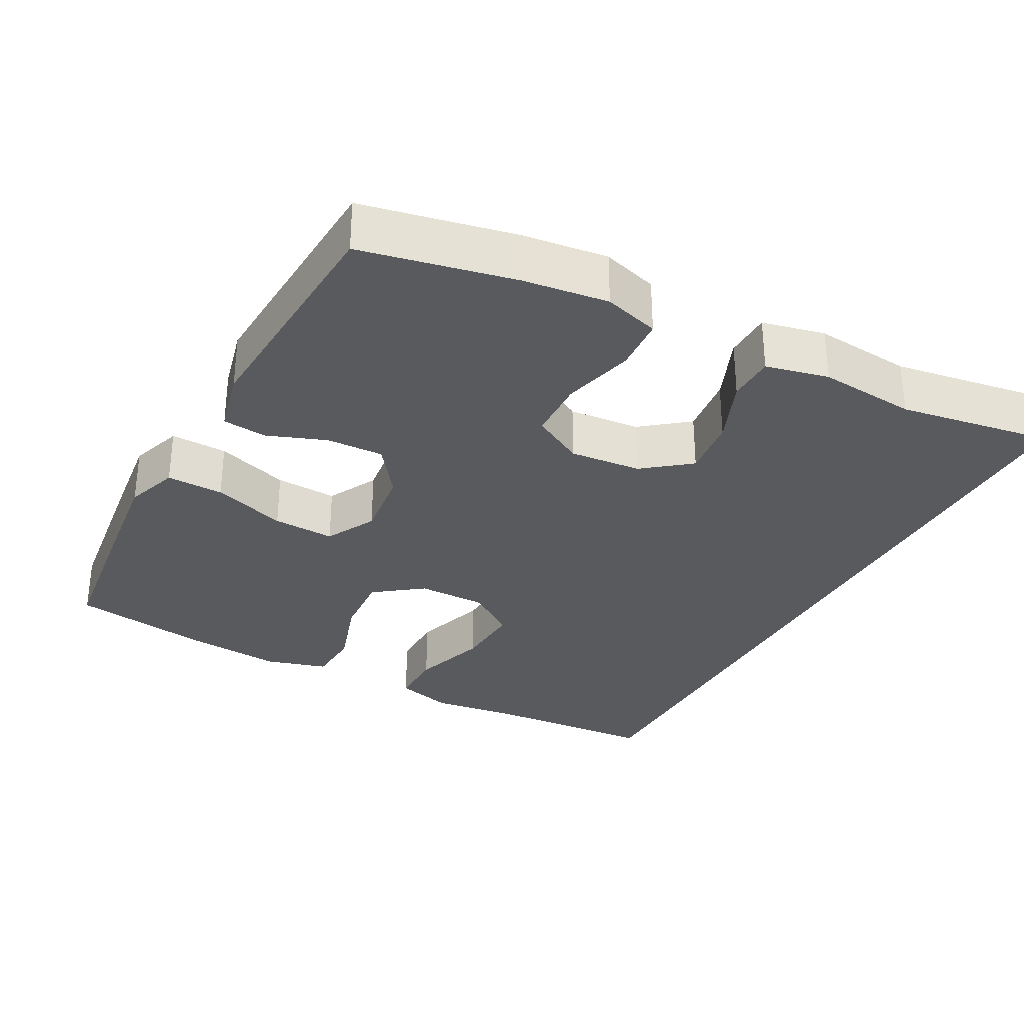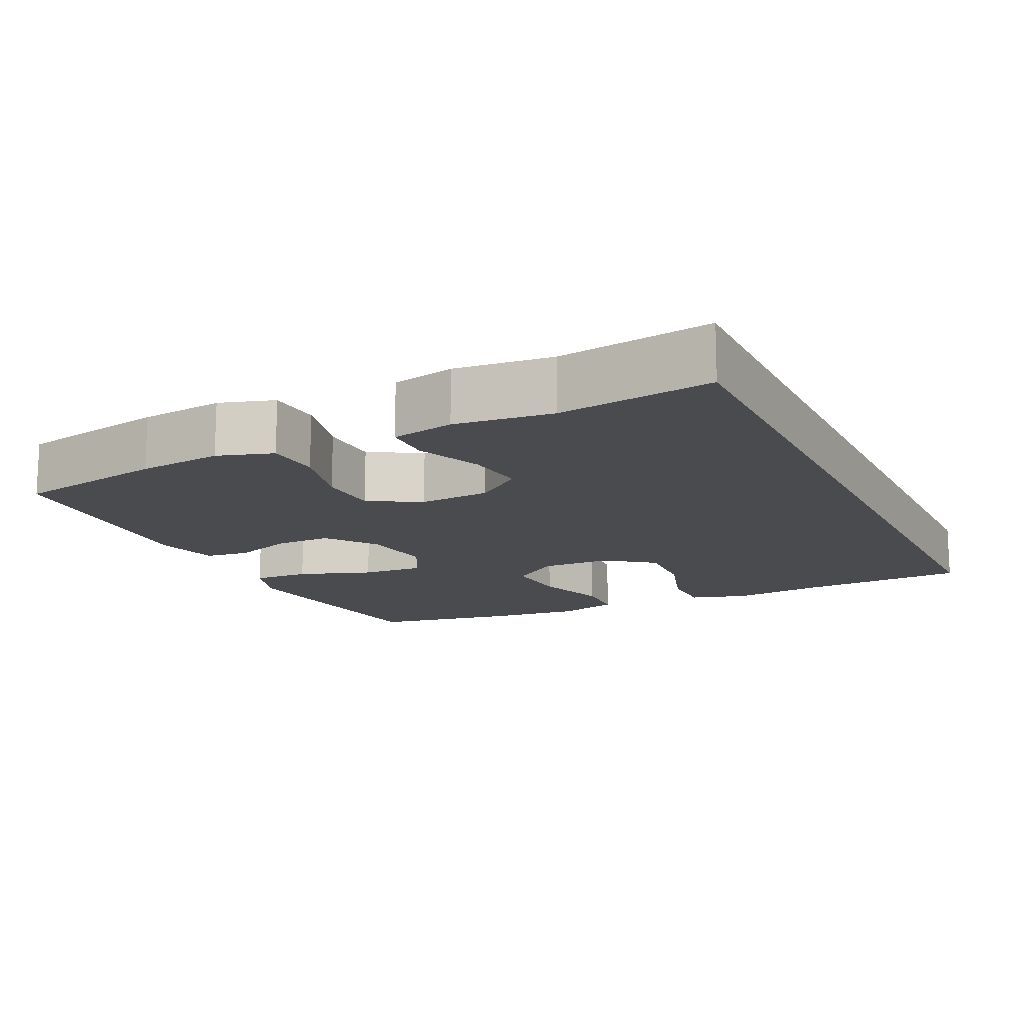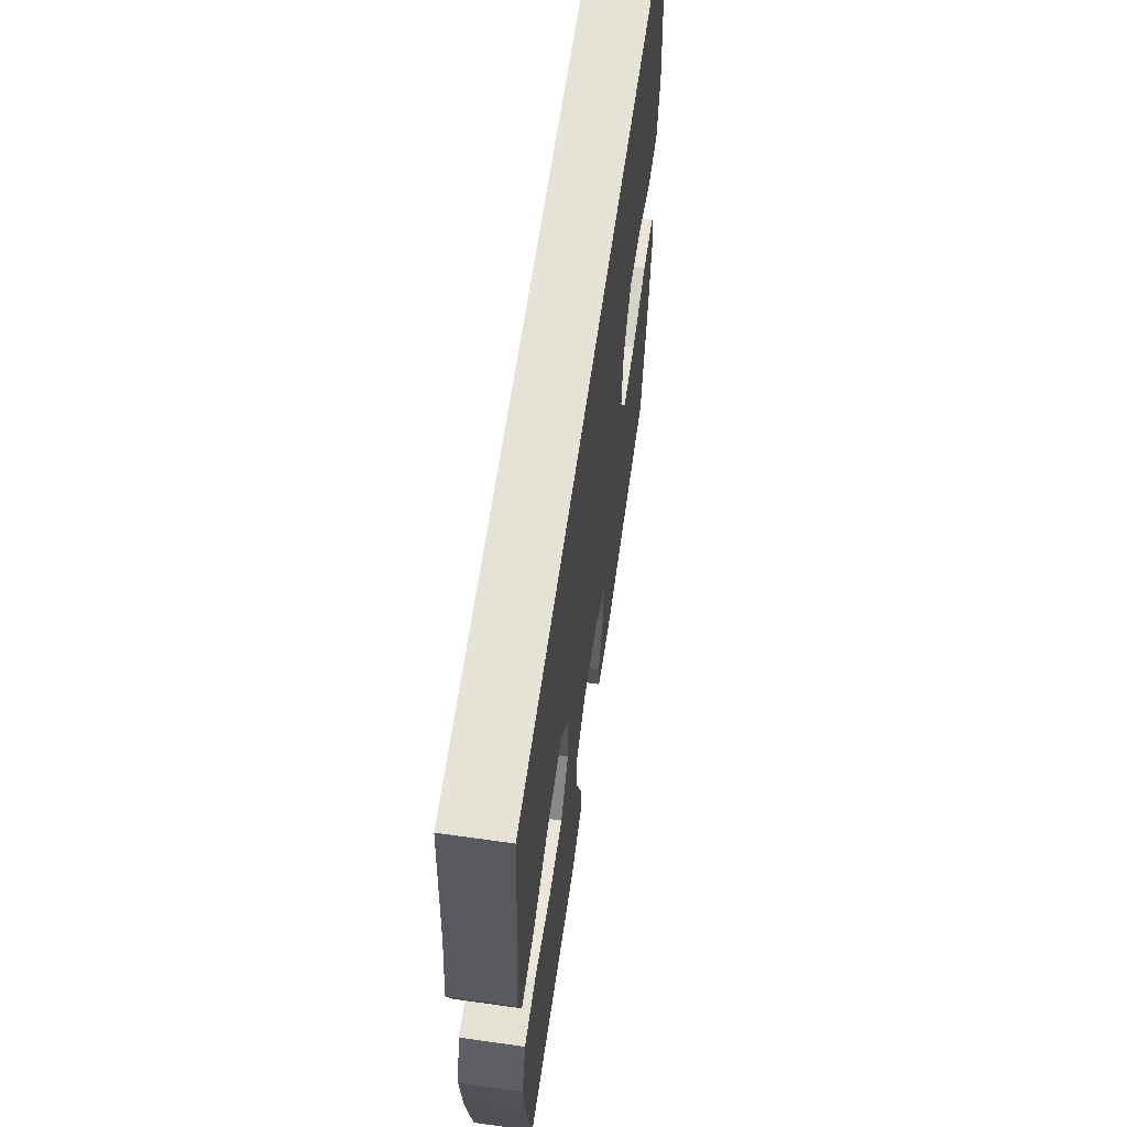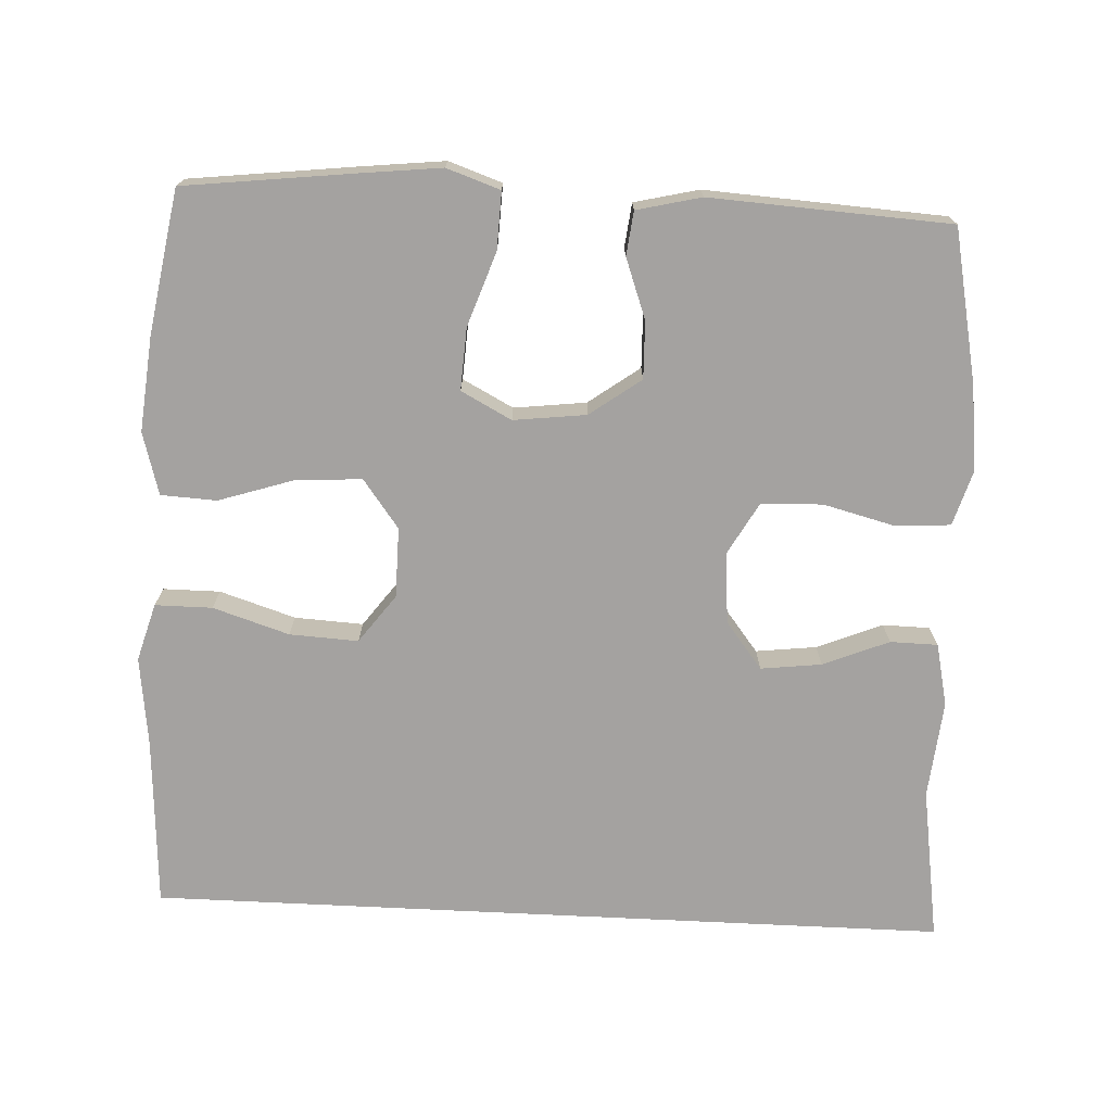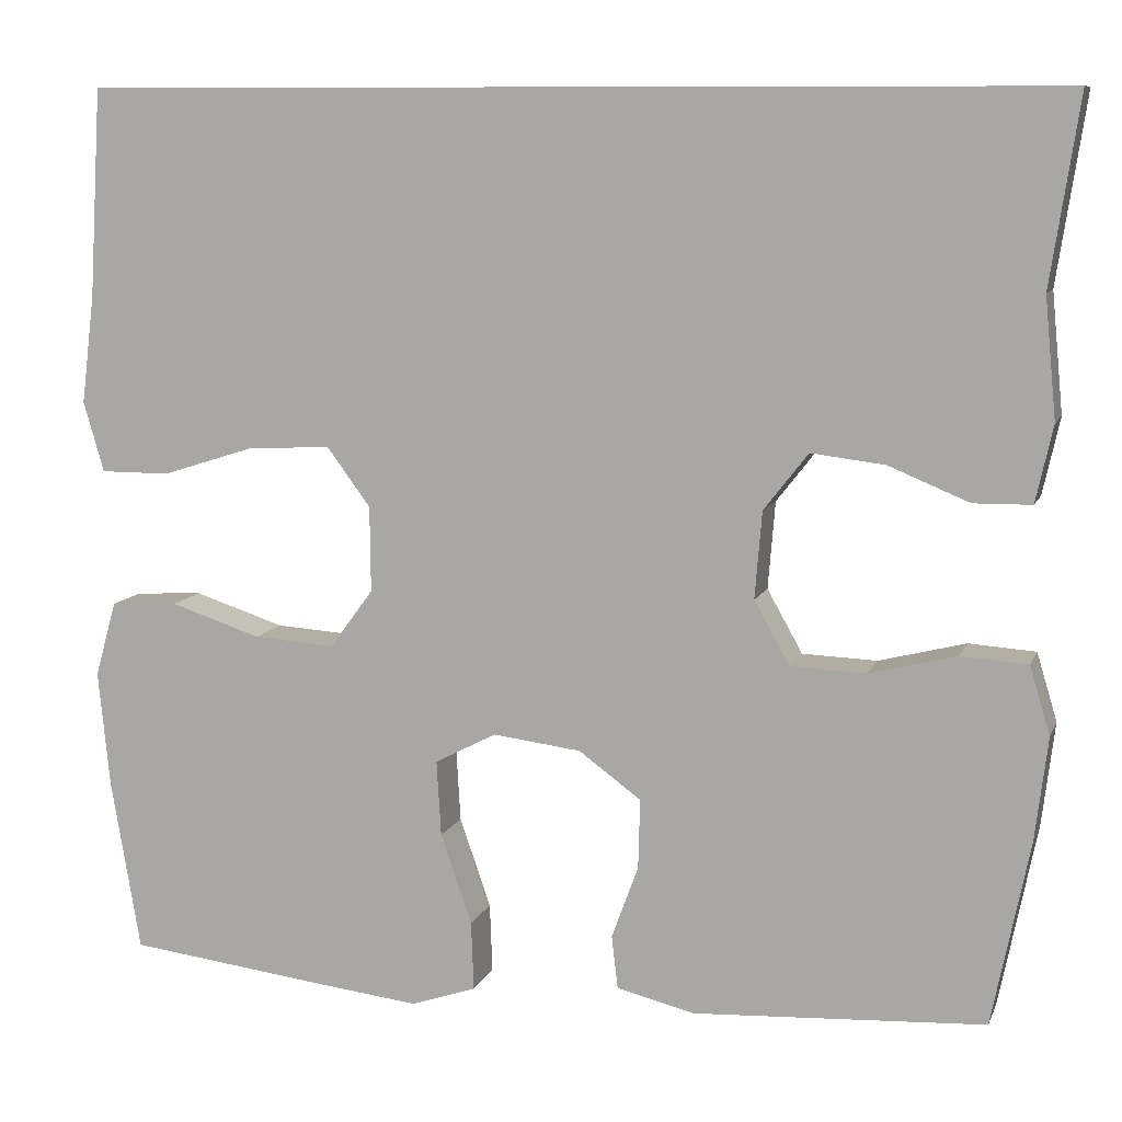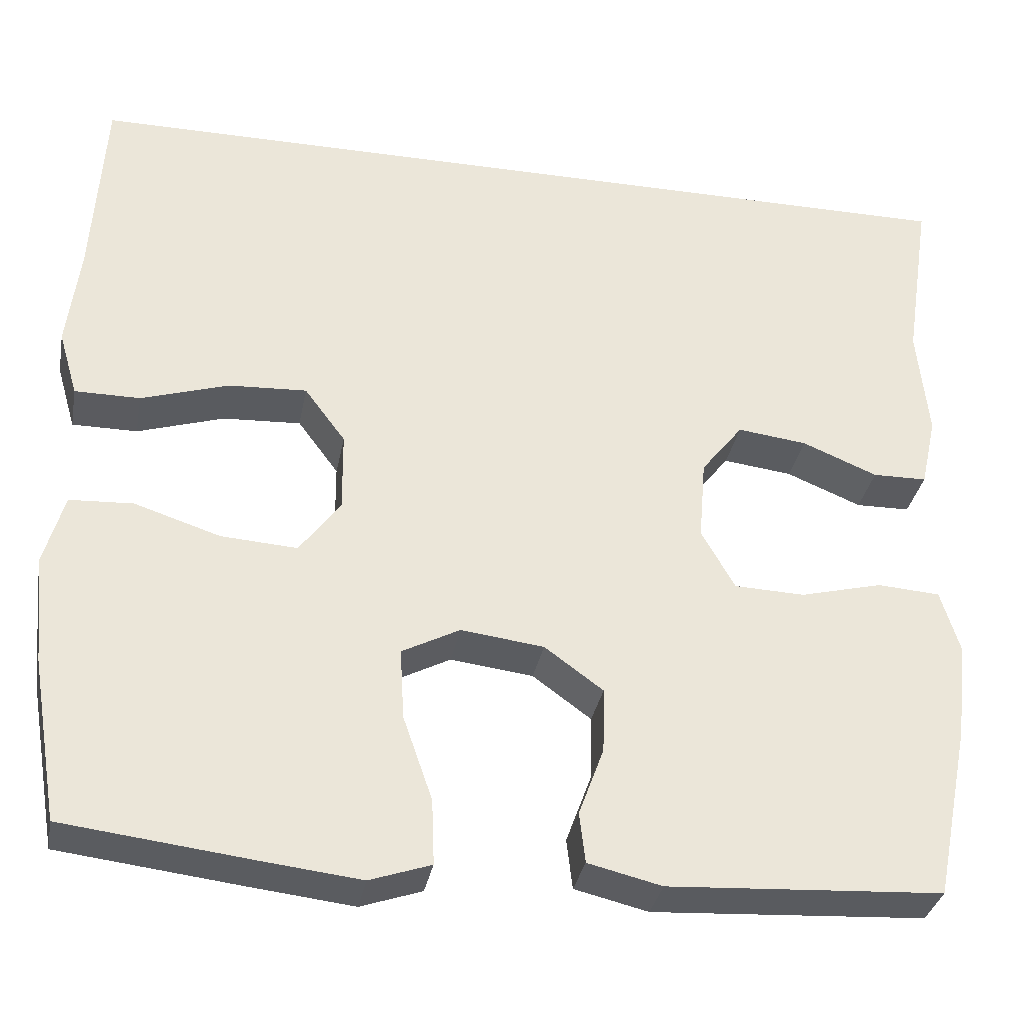
<metadata>
{"format":"obj","ext":"obj","renderer":"f3d","projection":"perspective","resolution":1024,"background":"white","views":[{"elev":-31.2,"azim":-118.1,"up":"+Y"},{"elev":-14.2,"azim":-64.6,"up":"+Y"},{"elev":62.9,"azim":98.1,"up":"+Z"},{"elev":-72.7,"azim":177.2,"up":"+Y"},{"elev":9.7,"azim":-163.8,"up":"+Z"},{"elev":-33.4,"azim":169.4,"up":"+Z"}]}
</metadata>
<code>
v 0.524 0.07 0.5
v 0.538 0.07 0.267
v 0.553 0.07 0.144
v 0.53 0.07 0.065
v 0.452 0.07 0.065
v 0.348 0.07 0.098
v 0.254 0.07 0.103
v 0.205 0.07 0.037
v 0.204 0.07 -0.059
v 0.253 0.07 -0.125
v 0.344 0.07 -0.119
v 0.446 0.07 -0.086
v 0.522 0.07 -0.09
v 0.546 0.07 -0.175
v 0.533 0.07 -0.306
v 0.5 0.07 -0.5
v 0.274 0.07 -0.527
v 0.158 0.07 -0.54
v 0.085 0.07 -0.515
v 0.088 0.07 -0.437
v 0.123 0.07 -0.336
v 0.128 0.07 -0.251
v 0.059 0.07 -0.215
v -0.04 0.07 -0.227
v -0.11 0.07 -0.278
v -0.108 0.07 -0.356
v -0.078 0.07 -0.438
v -0.085 0.07 -0.498
v -0.173 0.07 -0.519
v -0.5 0.07 -0.5
v -0.542 0.07 -0.292
v -0.556 0.07 -0.176
v -0.533 0.07 -0.1
v -0.458 0.07 -0.095
v -0.36 0.07 -0.12
v -0.276 0.07 -0.117
v -0.236 0.07 -0.046
v -0.244 0.07 0.052
v -0.294 0.07 0.116
v -0.377 0.07 0.106
v -0.467 0.07 0.069
v -0.532 0.07 0.07
v -0.551 0.07 0.156
v -0.538 0.07 0.29
v -0.57 0.07 0.5
v 0.524 0 0.5
v 0.538 0 0.267
v 0.553 0 0.144
v 0.53 0 0.065
v 0.452 0 0.065
v 0.348 0 0.098
v 0.254 0 0.103
v 0.205 0 0.037
v 0.204 0 -0.059
v 0.253 0 -0.125
v 0.344 0 -0.119
v 0.446 0 -0.086
v 0.522 0 -0.09
v 0.546 0 -0.175
v 0.533 0 -0.306
v 0.5 0 -0.5
v 0.274 0 -0.527
v 0.158 0 -0.54
v 0.085 0 -0.515
v 0.088 0 -0.437
v 0.123 0 -0.336
v 0.128 0 -0.251
v 0.059 0 -0.215
v -0.04 0 -0.227
v -0.11 0 -0.278
v -0.108 0 -0.356
v -0.078 0 -0.438
v -0.085 0 -0.498
v -0.173 0 -0.519
v -0.5 0 -0.5
v -0.542 0 -0.292
v -0.556 0 -0.176
v -0.533 0 -0.1
v -0.458 0 -0.095
v -0.36 0 -0.12
v -0.276 0 -0.117
v -0.236 0 -0.046
v -0.244 0 0.052
v -0.294 0 0.116
v -0.377 0 0.106
v -0.467 0 0.069
v -0.532 0 0.07
v -0.551 0 0.156
v -0.538 0 0.29
v -0.57 0 0.5
f 44 45 1 2
f 40 41 42 43
f 39 40 43 44
f 32 33 34 35
f 32 35 36
f 31 32 36
f 30 31 36
f 29 30 36
f 26 27 28 29
f 25 26 29 36
f 24 25 36 37
f 18 19 20 21
f 18 21 22
f 17 18 22
f 16 17 22
f 15 16 22
f 14 15 22 23
f 11 12 13 14
f 10 11 14 23
f 3 4 5 6
f 3 6 7
f 39 44 2 3
f 38 39 3 7
f 37 38 7 8
f 24 37 8 9
f 9 10 23 24
f 47 46 90 89
f 88 87 86 85
f 89 88 85 84
f 80 79 78 77
f 81 80 77
f 81 77 76
f 81 76 75
f 81 75 74
f 74 73 72 71
f 81 74 71 70
f 82 81 70 69
f 66 65 64 63
f 67 66 63
f 67 63 62
f 67 62 61
f 67 61 60
f 68 67 60 59
f 59 58 57 56
f 68 59 56 55
f 51 50 49 48
f 52 51 48
f 48 47 89 84
f 52 48 84 83
f 53 52 83 82
f 54 53 82 69
f 69 68 55 54
f 1 46 47 2
f 2 47 48 3
f 3 48 49 4
f 4 49 50 5
f 5 50 51 6
f 6 51 52 7
f 7 52 53 8
f 8 53 54 9
f 9 54 55 10
f 10 55 56 11
f 11 56 57 12
f 12 57 58 13
f 13 58 59 14
f 14 59 60 15
f 15 60 61 16
f 16 61 62 17
f 17 62 63 18
f 18 63 64 19
f 19 64 65 20
f 20 65 66 21
f 21 66 67 22
f 22 67 68 23
f 23 68 69 24
f 24 69 70 25
f 25 70 71 26
f 26 71 72 27
f 27 72 73 28
f 28 73 74 29
f 29 74 75 30
f 30 75 76 31
f 31 76 77 32
f 32 77 78 33
f 33 78 79 34
f 34 79 80 35
f 35 80 81 36
f 36 81 82 37
f 37 82 83 38
f 38 83 84 39
f 39 84 85 40
f 40 85 86 41
f 41 86 87 42
f 42 87 88 43
f 43 88 89 44
f 44 89 90 45
f 45 90 46 1

</code>
